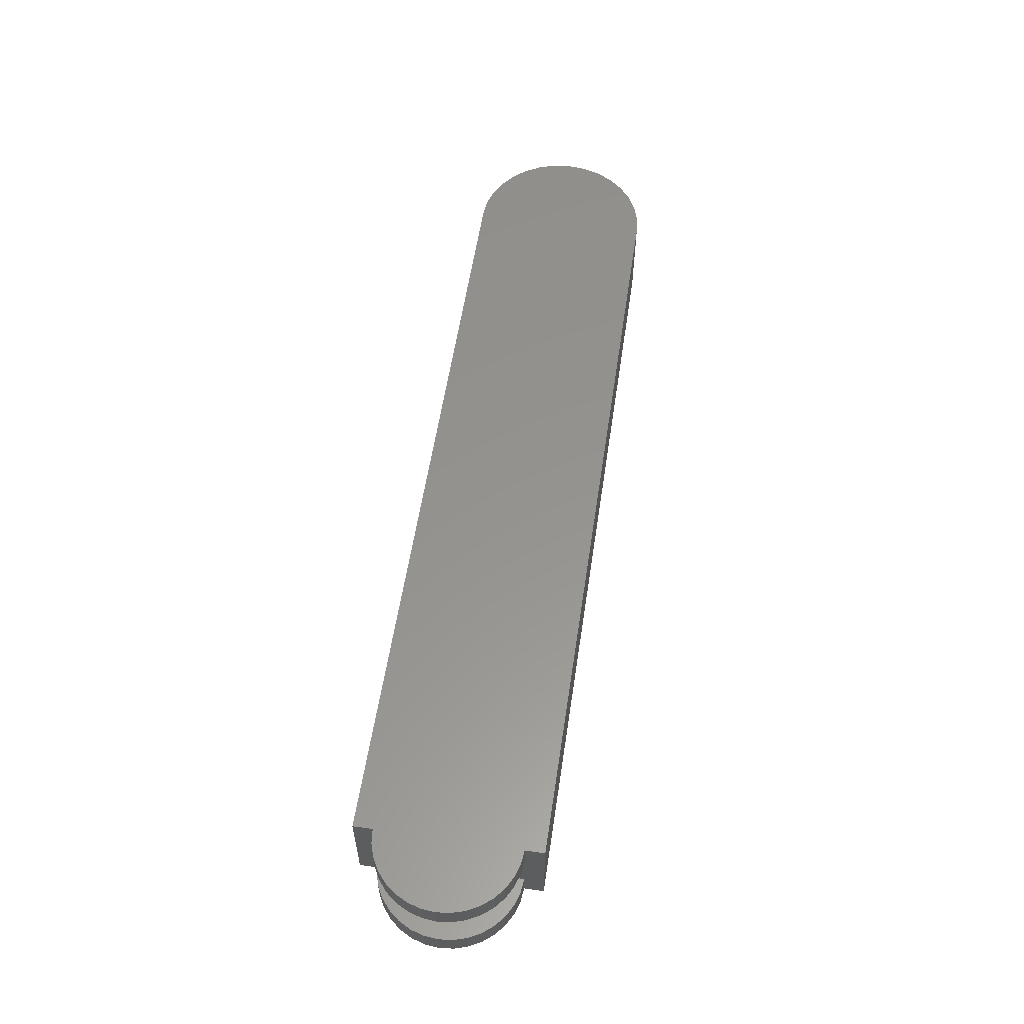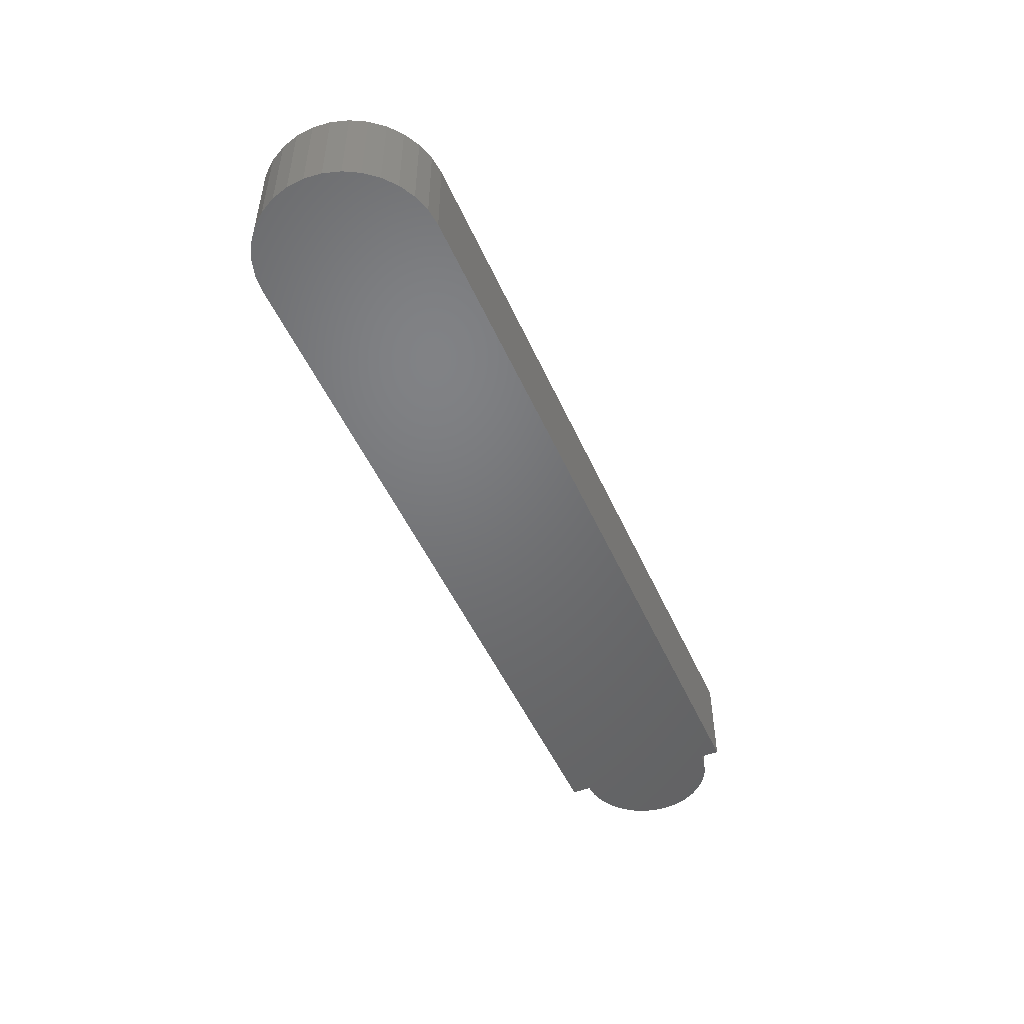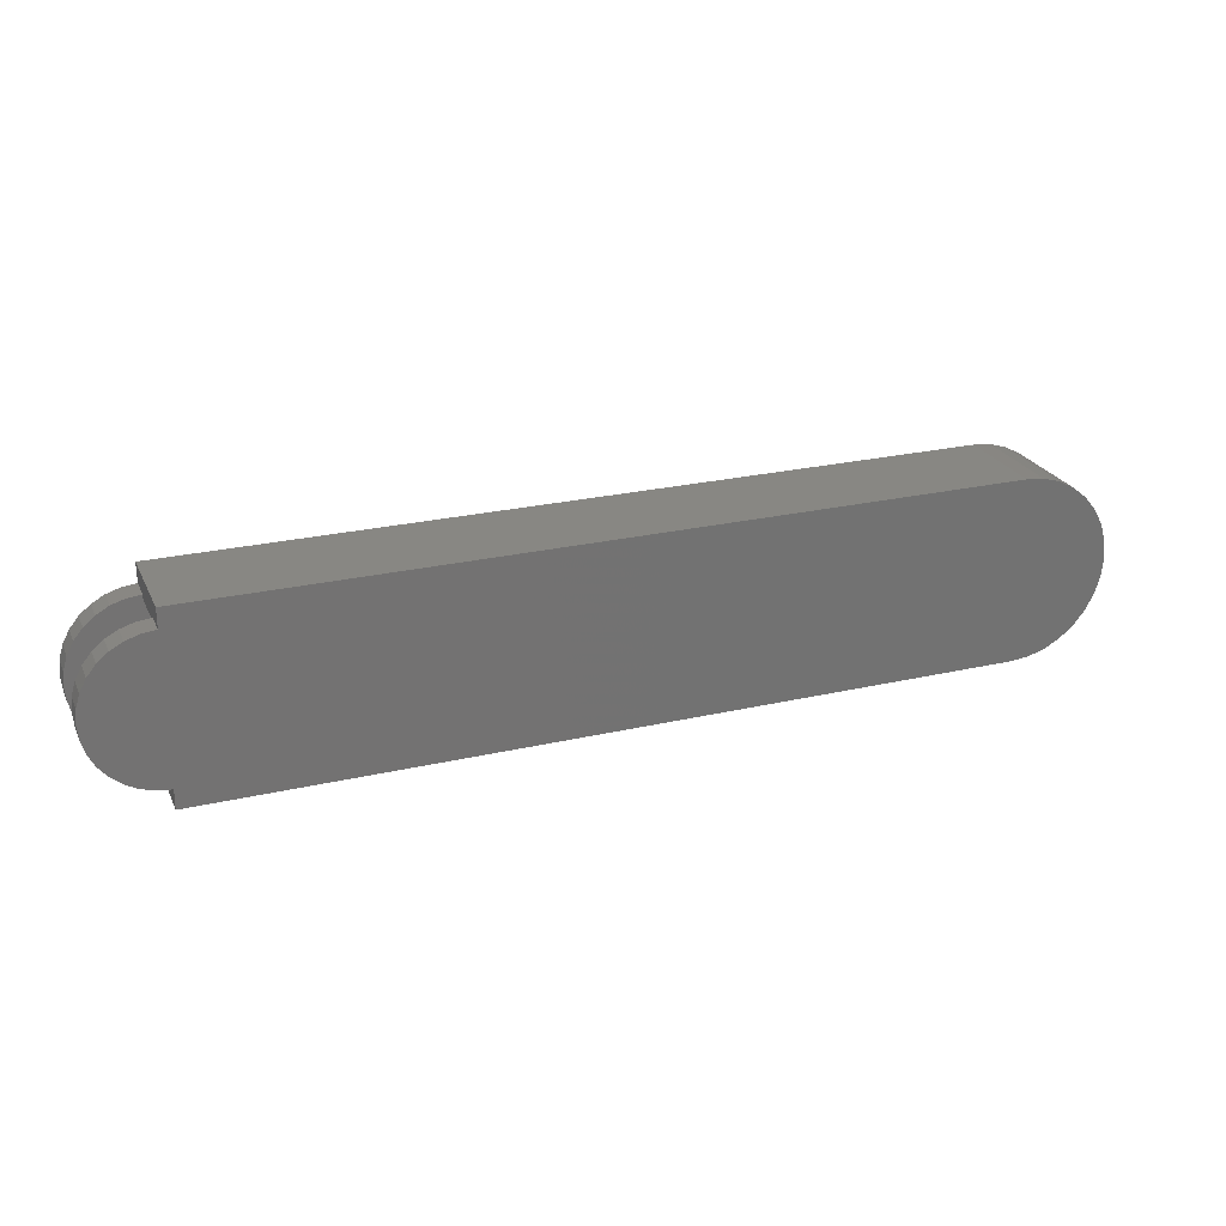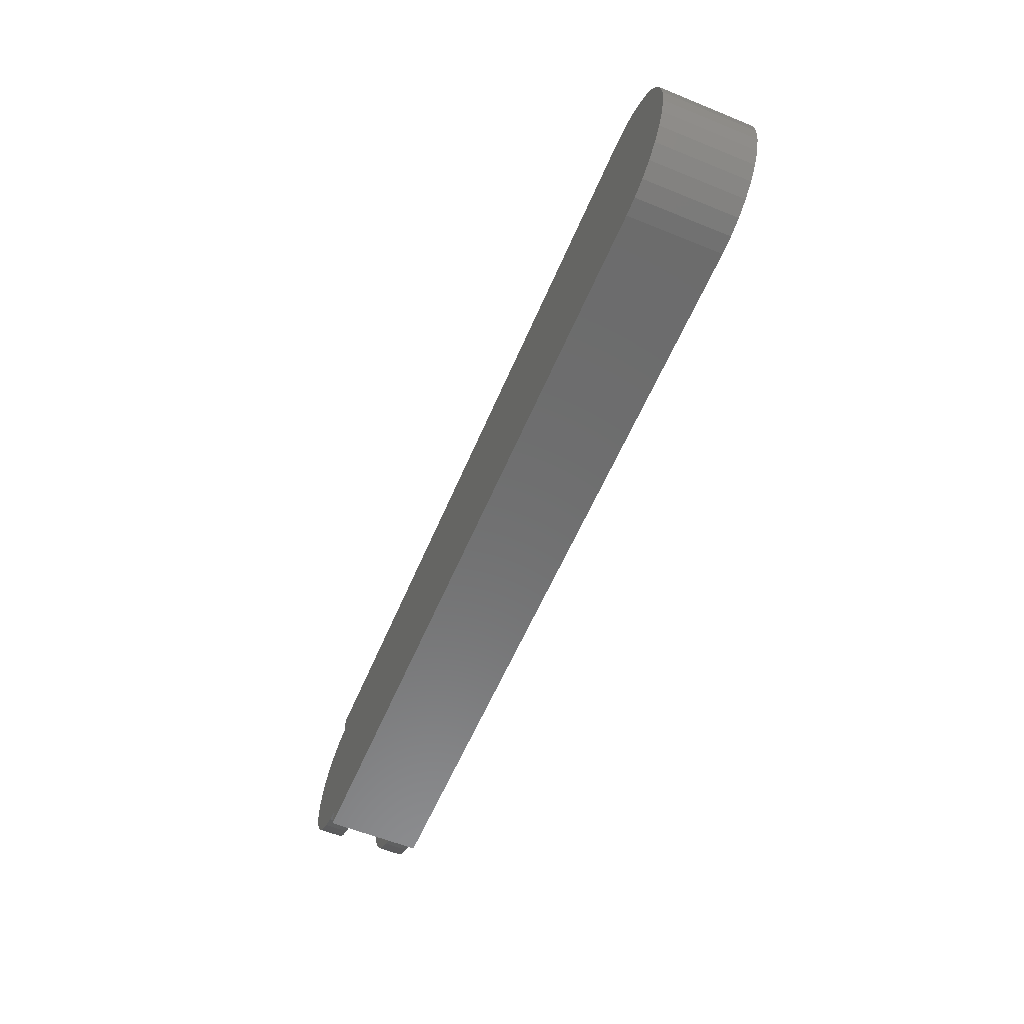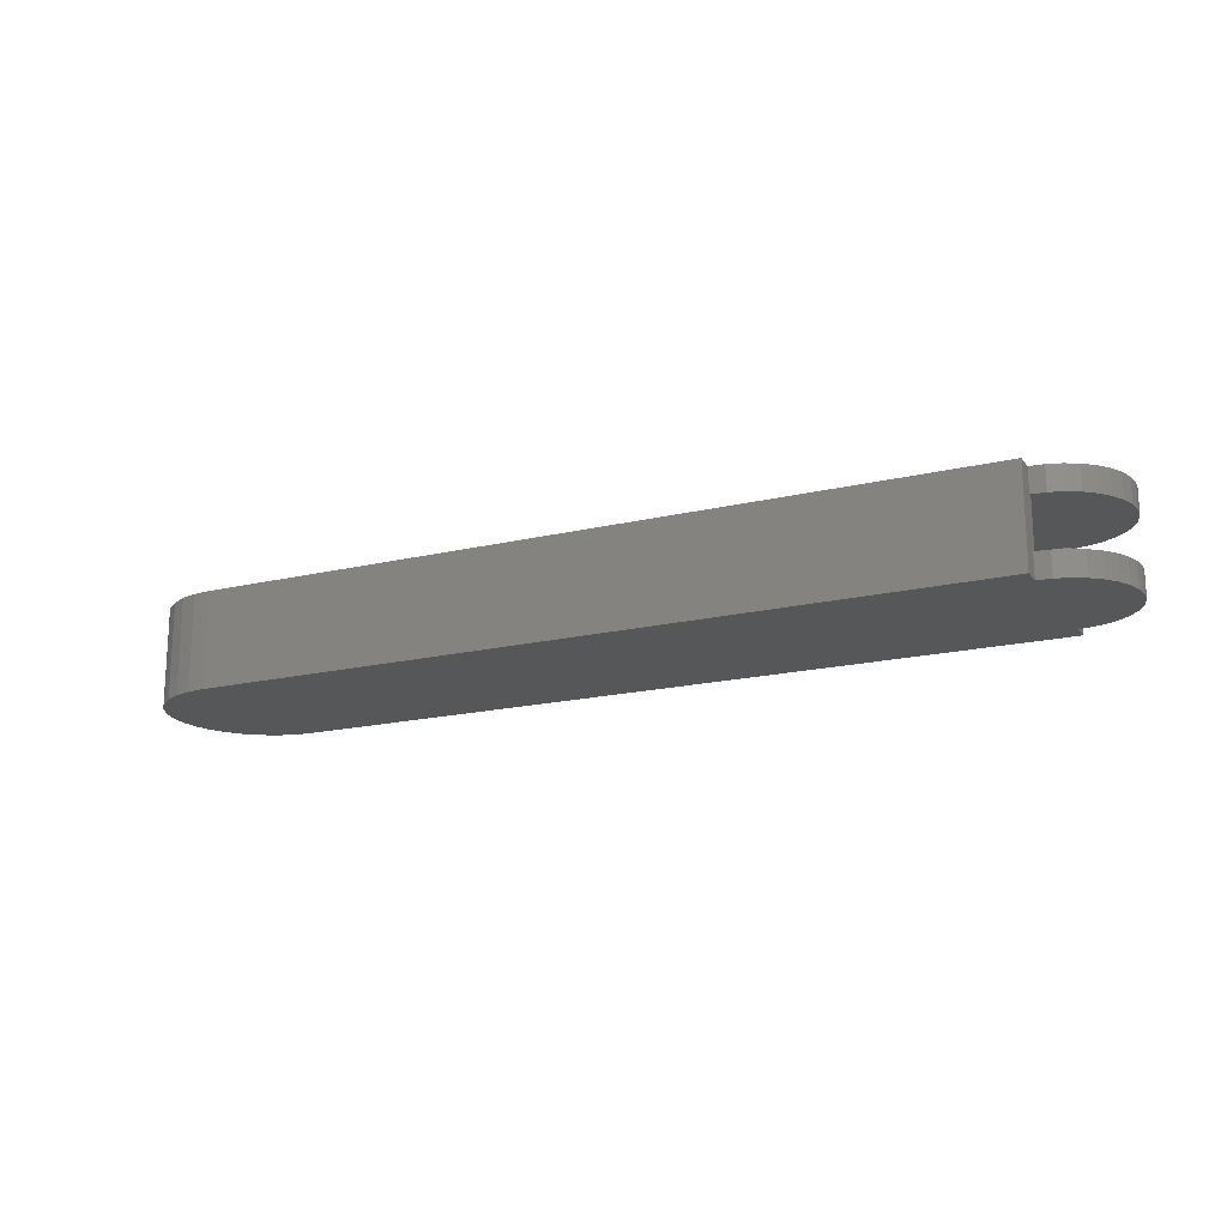
<metadata>
{"format":"stl","ext":"stl","renderer":"f3d","projection":"perspective","resolution":1024,"background":"white","views":[{"elev":56.8,"azim":-81.5,"up":"+Y"},{"elev":-49.7,"azim":113.4,"up":"+Y"},{"elev":24.7,"azim":-20.8,"up":"+Z"},{"elev":-58.4,"azim":67.2,"up":"+Z"},{"elev":-17.7,"azim":-154.6,"up":"+Y"}]}
</metadata>
<code>
# stl→obj: 212 verts, 420 faces
v -0.6328 -0.08594 -0.07812
v -0.6328 -0.09375 -0.07812
v 0.6402 -0.08594 -0.07812
v 0.6402 -0.09375 -0.07812
v 0.7109 -0.08594 0.006743
v 0.7081 -0.09375 0.02178
v 0.7081 -0.08594 0.02178
v 0.7023 -0.09375 0.03598
v 0.7023 -0.08594 0.03598
v 0.6939 -0.09375 0.04877
v 0.6939 -0.08594 0.04877
v 0.6832 -0.09375 0.05968
v 0.6832 -0.08594 0.05968
v 0.6705 -0.09375 0.06829
v 0.6705 -0.08594 0.06829
v 0.6564 -0.09375 0.07425
v 0.6564 -0.08594 0.07425
v 0.6414 -0.09375 0.07735
v 0.6414 -0.08594 0.07735
v 0.6261 -0.09375 0.07747
v 0.6261 -0.08594 0.07747
v 0.7109 -0.09375 0.006743
v 0.7108 -0.08594 -0.00857
v 0.7108 -0.09375 -0.00857
v 0.7077 -0.08594 -0.02357
v 0.7077 -0.09375 -0.02357
v 0.7018 -0.08594 -0.03767
v 0.7018 -0.09375 -0.03767
v 0.6932 -0.08594 -0.05034
v 0.6932 -0.09375 -0.05034
v 0.6822 -0.08594 -0.06108
v 0.6822 -0.09375 -0.06108
v 0.6694 -0.08594 -0.0695
v 0.6694 -0.09375 -0.0695
v 0.6553 -0.08594 -0.07525
v 0.6553 -0.09375 -0.07525
v -0.6328 -0.08594 0.07747
v -0.6328 -0.09375 0.07747
v -0.7087 -0.08594 -0.0003289
v -0.7073 -0.09375 -0.01528
v -0.7073 -0.08594 -0.01528
v -0.703 -0.09375 -0.02967
v -0.703 -0.08594 -0.02967
v -0.696 -0.09375 -0.04297
v -0.696 -0.08594 -0.04297
v -0.6866 -0.09375 -0.05468
v -0.6866 -0.08594 -0.05468
v -0.6751 -0.09375 -0.06436
v -0.6751 -0.08594 -0.06436
v -0.662 -0.09375 -0.07166
v -0.662 -0.08594 -0.07166
v -0.6477 -0.09375 -0.07631
v -0.6477 -0.08594 -0.07631
v -0.7087 -0.09375 -0.0003289
v -0.7073 -0.08594 0.01462
v -0.7073 -0.09375 0.01462
v -0.703 -0.08594 0.02901
v -0.703 -0.09375 0.02901
v -0.696 -0.08594 0.04231
v -0.696 -0.09375 0.04231
v -0.6866 -0.08594 0.05402
v -0.6866 -0.09375 0.05402
v -0.6751 -0.08594 0.0637
v -0.6751 -0.09375 0.0637
v -0.662 -0.08594 0.07101
v -0.662 -0.09375 0.07101
v -0.6477 -0.08594 0.07565
v -0.6477 -0.09375 0.07565
v -0.6553 -0.08594 -0.1147
v -0.6328 -0.08594 -0.1172
v -0.6328 -0.08594 -0.1094
v 0.7339 -0.08594 -0.04231
v 0.7401 -0.08594 -0.02193
v 0.7239 -0.08594 -0.06109
v 0.6939 -0.08594 -0.09107
v -0.6769 -0.08594 -0.1079
v -0.6968 -0.08594 -0.09707
v -0.7142 -0.08594 -0.08258
v 0.6939 -0.08594 0.08959
v -0.6769 -0.08594 0.1064
v -0.6968 -0.08594 0.09559
v -0.7142 -0.08594 0.0811
v 0.7104 -0.08594 -0.07756
v -0.7285 -0.08594 -0.06499
v -0.7391 -0.08594 -0.04498
v -0.7456 -0.08594 -0.02328
v -0.7478 -0.08594 -0.0007401
v -0.7456 -0.08594 0.0218
v -0.7391 -0.08594 0.0435
v -0.7285 -0.08594 0.06351
v 0.7104 -0.08594 0.07608
v 0.7239 -0.08594 0.05961
v 0.7339 -0.08594 0.04083
v 0.7401 -0.08594 0.02045
v 0.7422 -0.08594 -0.0007401
v -0.6553 -0.08594 0.1132
v -0.6328 -0.08594 0.1157
v -0.6328 -0.08594 0.1079
v 0.6336 -0.08594 -0.1094
v 0.6547 -0.08594 -0.1073
v 0.6751 -0.08594 -0.1011
v 0.6751 -0.08594 0.09963
v 0.6547 -0.08594 0.1058
v 0.6336 -0.08594 0.1079
v -0.6328 0.03125 -0.1172
v -0.6328 -0.007812 -0.1172
v -0.6553 0.03125 -0.1147
v -0.6553 -0.007812 -0.1147
v -0.6769 0.03125 -0.1079
v -0.6769 -0.007812 -0.1079
v -0.6968 0.03125 -0.09707
v -0.6968 -0.007812 -0.09707
v -0.7142 0.03125 -0.08258
v -0.7142 -0.007812 -0.08258
v -0.7285 0.03125 -0.06499
v -0.7285 -0.007812 -0.06499
v -0.7391 0.03125 -0.04498
v -0.7391 -0.007812 -0.04498
v -0.7456 0.03125 -0.02328
v -0.7456 -0.007812 -0.02328
v -0.7478 0.03125 -0.0007401
v -0.7478 -0.007812 -0.0007401
v -0.7456 0.03125 0.0218
v -0.7456 -0.007812 0.0218
v -0.7391 0.03125 0.0435
v -0.7391 -0.007812 0.0435
v -0.7285 0.03125 0.06351
v -0.7285 -0.007812 0.06351
v -0.7142 0.03125 0.0811
v -0.7142 -0.007812 0.0811
v -0.6968 0.03125 0.09559
v -0.6968 -0.007812 0.09559
v -0.6769 0.03125 0.1064
v -0.6769 -0.007812 0.1064
v -0.6553 0.03125 0.1132
v -0.6553 -0.007812 0.1132
v -0.6328 0.03125 0.1157
v -0.6328 -0.007812 0.1157
v -0.6328 -0.125 -0.1172
v -0.6553 -0.125 -0.1147
v -0.6769 -0.125 -0.1079
v -0.6968 -0.125 -0.09707
v -0.7142 -0.125 -0.08258
v -0.7285 -0.125 -0.06499
v -0.7391 -0.125 -0.04498
v -0.7456 -0.125 -0.02328
v -0.7478 -0.125 -0.0007401
v -0.7456 -0.125 0.0218
v -0.7391 -0.125 0.0435
v -0.7285 -0.125 0.06351
v -0.7142 -0.125 0.0811
v -0.6968 -0.125 0.09559
v -0.6769 -0.125 0.1064
v -0.6553 -0.125 0.1132
v -0.6328 -0.125 0.1157
v -0.633 0.03125 -0.1484
v -0.633 -0.125 -0.1484
v -0.633 0.03125 0.147
v -0.633 -0.125 0.147
v -0.6328 -0.007812 -0.1094
v 0.7401 -0.007812 0.02045
v 0.7401 -0.007812 -0.02193
v 0.7422 -0.007812 -0.0007401
v 0.7339 -0.007812 0.04083
v 0.7339 -0.007812 -0.04231
v 0.7239 -0.007812 0.05961
v -0.6328 -0.007812 0.1079
v 0.6336 -0.007812 0.1079
v 0.6336 -0.007812 -0.1094
v 0.6547 -0.007812 0.1058
v 0.6547 -0.007812 -0.1073
v 0.6751 -0.007812 0.09963
v 0.6751 -0.007812 -0.1011
v 0.6939 -0.007812 0.08959
v 0.6939 -0.007812 -0.09107
v 0.7104 -0.007812 0.07608
v 0.7104 -0.007812 -0.07756
v 0.7239 -0.007812 -0.06109
v 0.6336 -0.125 -0.1484
v 0.6336 0.03125 -0.1484
v 0.7812 0.03125 -0.0007401
v 0.7784 0.03125 -0.02955
v 0.7784 0.03125 0.02807
v 0.77 0.03125 0.05578
v 0.6336 0.03125 0.147
v 0.6624 0.03125 0.1441
v 0.6624 0.03125 -0.1456
v 0.77 0.03125 -0.05726
v 0.7564 0.03125 -0.0828
v 0.7564 0.03125 0.08132
v 0.738 0.03125 -0.1052
v 0.738 0.03125 0.1037
v 0.7156 0.03125 -0.1235
v 0.7156 0.03125 0.1221
v 0.6901 0.03125 -0.1372
v 0.6901 0.03125 0.1357
v 0.7784 -0.125 0.02807
v 0.7784 -0.125 -0.02955
v 0.7812 -0.125 -0.0007401
v 0.77 -0.125 0.05578
v 0.6624 -0.125 -0.1456
v 0.6624 -0.125 0.1441
v 0.6336 -0.125 0.147
v 0.6901 -0.125 0.1357
v 0.6901 -0.125 -0.1372
v 0.7156 -0.125 0.1221
v 0.7156 -0.125 -0.1235
v 0.738 -0.125 0.1037
v 0.738 -0.125 -0.1052
v 0.7564 -0.125 0.08132
v 0.7564 -0.125 -0.0828
v 0.77 -0.125 -0.05726
f 1 2 3
f 3 2 4
f 5 6 7
f 7 6 8
f 7 8 9
f 9 8 10
f 9 10 11
f 11 10 12
f 11 12 13
f 13 12 14
f 13 14 15
f 15 14 16
f 15 16 17
f 17 16 18
f 17 18 19
f 19 18 20
f 19 20 21
f 6 5 22
f 22 5 23
f 22 23 24
f 24 23 25
f 24 25 26
f 26 25 27
f 26 27 28
f 28 27 29
f 28 29 30
f 30 29 31
f 30 31 32
f 32 31 33
f 32 33 34
f 34 33 35
f 34 35 36
f 36 35 3
f 36 3 4
f 21 20 37
f 37 20 38
f 39 40 41
f 41 40 42
f 41 42 43
f 43 42 44
f 43 44 45
f 45 44 46
f 45 46 47
f 47 46 48
f 47 48 49
f 49 48 50
f 49 50 51
f 51 50 52
f 51 52 53
f 53 52 2
f 53 2 1
f 40 39 54
f 54 39 55
f 54 55 56
f 56 55 57
f 56 57 58
f 58 57 59
f 58 59 60
f 60 59 61
f 60 61 62
f 62 61 63
f 62 63 64
f 64 63 65
f 64 65 66
f 66 65 67
f 66 67 68
f 68 67 37
f 68 37 38
f 69 53 70
f 53 71 70
f 72 23 73
f 72 74 23
f 31 29 75
f 69 51 53
f 51 69 76
f 49 51 76
f 47 49 76
f 77 47 76
f 45 47 77
f 43 45 77
f 78 43 77
f 41 43 78
f 11 79 9
f 65 63 80
f 80 63 61
f 61 81 80
f 59 81 61
f 81 59 57
f 57 82 81
f 82 57 55
f 83 75 29
f 83 29 27
f 83 27 25
f 83 25 23
f 83 23 74
f 39 41 78
f 39 78 84
f 39 84 85
f 39 85 86
f 39 86 87
f 39 87 88
f 39 88 89
f 39 89 90
f 39 90 82
f 39 82 55
f 5 91 92
f 5 92 93
f 5 93 94
f 5 94 95
f 5 95 73
f 5 73 23
f 91 5 7
f 91 7 9
f 91 9 79
f 96 97 98
f 96 98 37
f 96 37 67
f 96 67 65
f 96 65 80
f 53 1 71
f 71 1 3
f 71 3 99
f 99 3 35
f 99 35 100
f 100 35 33
f 100 33 101
f 101 33 31
f 101 31 75
f 11 13 79
f 79 13 15
f 79 15 102
f 102 15 17
f 102 17 103
f 103 17 19
f 103 19 104
f 19 21 104
f 104 21 37
f 104 37 98
f 18 68 20
f 68 38 20
f 52 36 2
f 36 4 2
f 16 68 18
f 66 68 16
f 14 66 16
f 64 66 14
f 12 64 14
f 62 64 12
f 10 62 12
f 32 48 46
f 48 32 34
f 34 50 48
f 50 34 36
f 36 52 50
f 56 58 6
f 6 58 60
f 6 60 8
f 8 60 62
f 8 62 10
f 32 46 30
f 30 46 44
f 30 44 28
f 28 44 42
f 28 42 26
f 26 42 40
f 26 40 24
f 24 40 54
f 24 54 22
f 22 54 56
f 22 56 6
f 105 106 107
f 107 106 108
f 107 108 109
f 109 108 110
f 109 110 111
f 111 110 112
f 111 112 113
f 113 112 114
f 113 114 115
f 115 114 116
f 115 116 117
f 117 116 118
f 117 118 119
f 119 118 120
f 119 120 121
f 121 120 122
f 121 122 123
f 123 122 124
f 123 124 125
f 125 124 126
f 125 126 127
f 127 126 128
f 127 128 129
f 129 128 130
f 129 130 131
f 131 130 132
f 131 132 133
f 133 132 134
f 133 134 135
f 135 134 136
f 135 136 137
f 137 136 138
f 70 139 69
f 69 139 140
f 69 140 76
f 76 140 141
f 76 141 77
f 77 141 142
f 77 142 78
f 78 142 143
f 78 143 84
f 84 143 144
f 84 144 85
f 85 144 145
f 85 145 86
f 86 145 146
f 86 146 87
f 87 146 147
f 87 147 88
f 88 147 148
f 88 148 89
f 89 148 149
f 89 149 90
f 90 149 150
f 90 150 82
f 82 150 151
f 82 151 81
f 81 151 152
f 81 152 80
f 80 152 153
f 80 153 96
f 96 153 154
f 96 154 97
f 97 154 155
f 105 156 106
f 139 70 157
f 157 70 106
f 157 106 156
f 138 158 137
f 158 138 159
f 159 138 97
f 159 97 155
f 106 70 160
f 160 70 71
f 161 162 163
f 162 161 164
f 162 164 165
f 165 164 166
f 116 126 118
f 118 126 124
f 118 124 120
f 120 124 122
f 136 134 110
f 136 110 108
f 136 108 106
f 136 106 160
f 136 160 167
f 136 167 138
f 167 160 168
f 168 160 169
f 168 169 170
f 170 169 171
f 170 171 172
f 172 171 173
f 172 173 174
f 174 173 175
f 174 175 176
f 176 175 177
f 176 177 166
f 166 177 178
f 166 178 165
f 110 134 112
f 112 134 132
f 112 132 114
f 114 132 130
f 114 130 116
f 116 130 128
f 116 128 126
f 138 167 97
f 97 167 98
f 157 156 179
f 179 156 180
f 117 125 115
f 123 125 117
f 119 123 117
f 121 123 119
f 181 182 183
f 184 183 182
f 180 156 105
f 180 105 137
f 180 137 158
f 180 158 185
f 180 185 186
f 180 186 187
f 125 127 115
f 115 127 129
f 115 129 113
f 113 129 131
f 113 131 111
f 111 131 133
f 111 133 109
f 109 133 135
f 109 135 107
f 107 135 137
f 107 137 105
f 182 188 184
f 184 188 189
f 184 189 190
f 190 189 191
f 190 191 192
f 192 191 193
f 192 193 194
f 194 193 195
f 194 195 196
f 196 195 187
f 196 187 186
f 144 149 145
f 145 149 148
f 145 148 146
f 146 148 147
f 197 198 199
f 198 197 200
f 179 201 202
f 179 202 203
f 179 203 159
f 179 159 155
f 179 155 139
f 179 139 157
f 139 155 140
f 140 155 154
f 140 154 141
f 141 154 153
f 141 153 142
f 142 153 152
f 142 152 143
f 143 152 151
f 143 151 144
f 144 151 150
f 144 150 149
f 202 201 204
f 204 201 205
f 204 205 206
f 206 205 207
f 206 207 208
f 208 207 209
f 208 209 210
f 210 209 211
f 210 211 200
f 200 211 212
f 200 212 198
f 185 203 186
f 186 203 202
f 186 202 196
f 196 202 204
f 196 204 194
f 194 204 206
f 194 206 192
f 192 206 208
f 192 208 190
f 190 208 210
f 190 210 184
f 184 210 200
f 184 200 183
f 183 200 197
f 183 197 181
f 181 197 199
f 181 199 182
f 182 199 198
f 182 198 188
f 188 198 212
f 188 212 189
f 189 212 211
f 189 211 191
f 191 211 209
f 191 209 193
f 193 209 207
f 193 207 195
f 195 207 205
f 195 205 187
f 187 205 201
f 187 201 180
f 180 201 179
f 203 185 159
f 159 185 158
f 71 99 160
f 160 99 169
f 163 94 161
f 161 94 93
f 161 93 164
f 164 93 92
f 164 92 166
f 166 92 91
f 166 91 176
f 176 91 79
f 176 79 174
f 174 79 102
f 174 102 172
f 172 102 103
f 172 103 170
f 170 103 104
f 170 104 168
f 94 163 95
f 95 163 162
f 95 162 73
f 73 162 165
f 73 165 72
f 72 165 178
f 72 178 74
f 74 178 177
f 74 177 83
f 83 177 175
f 83 175 75
f 75 175 173
f 75 173 101
f 101 173 171
f 101 171 100
f 100 171 169
f 100 169 99
f 104 98 168
f 168 98 167

</code>
